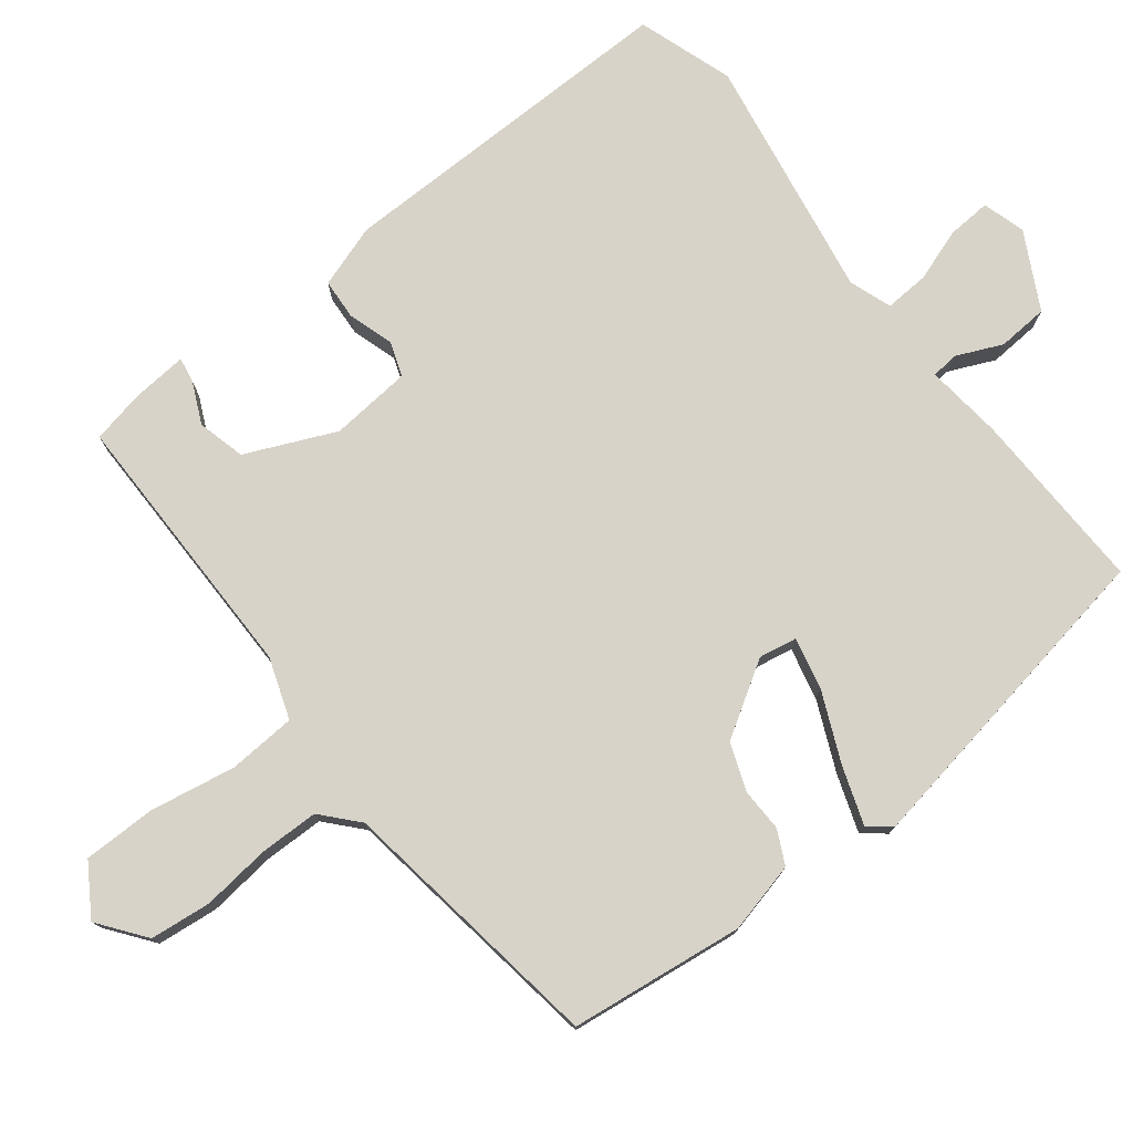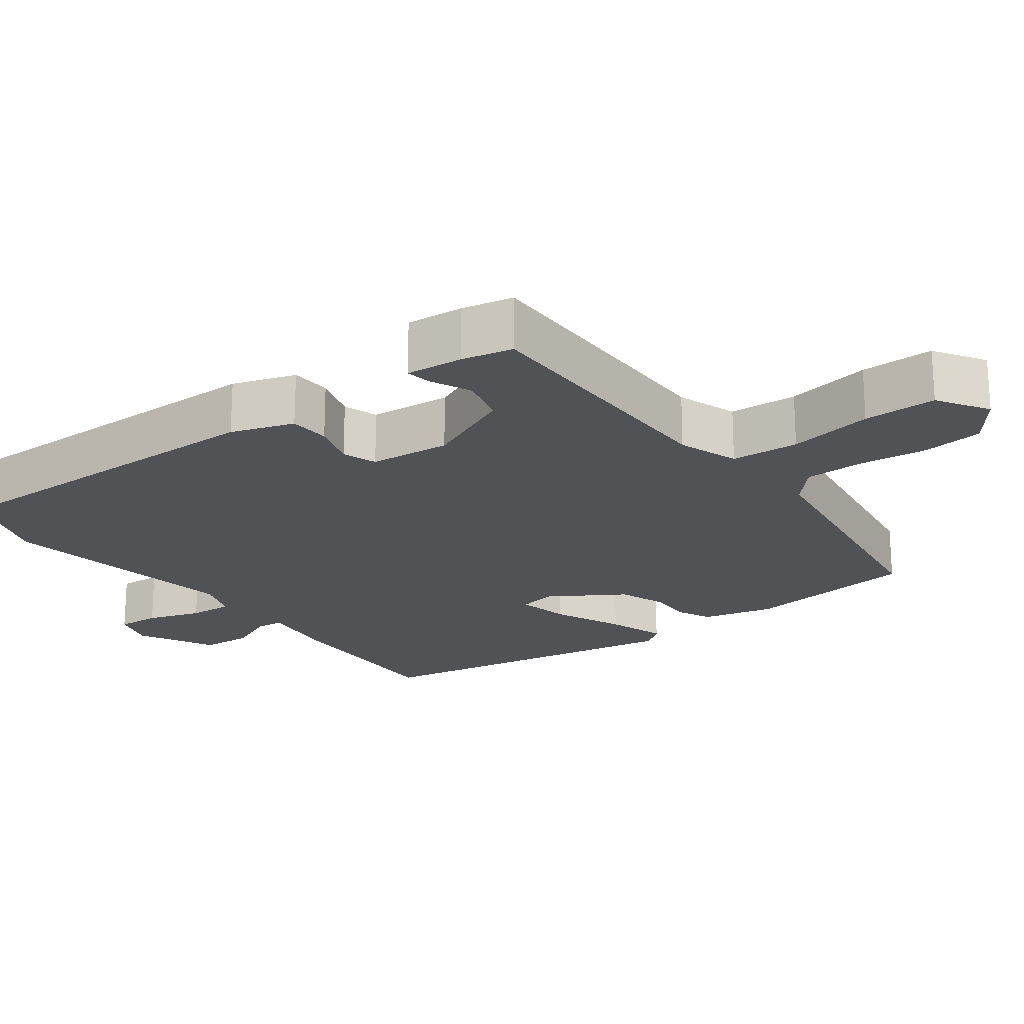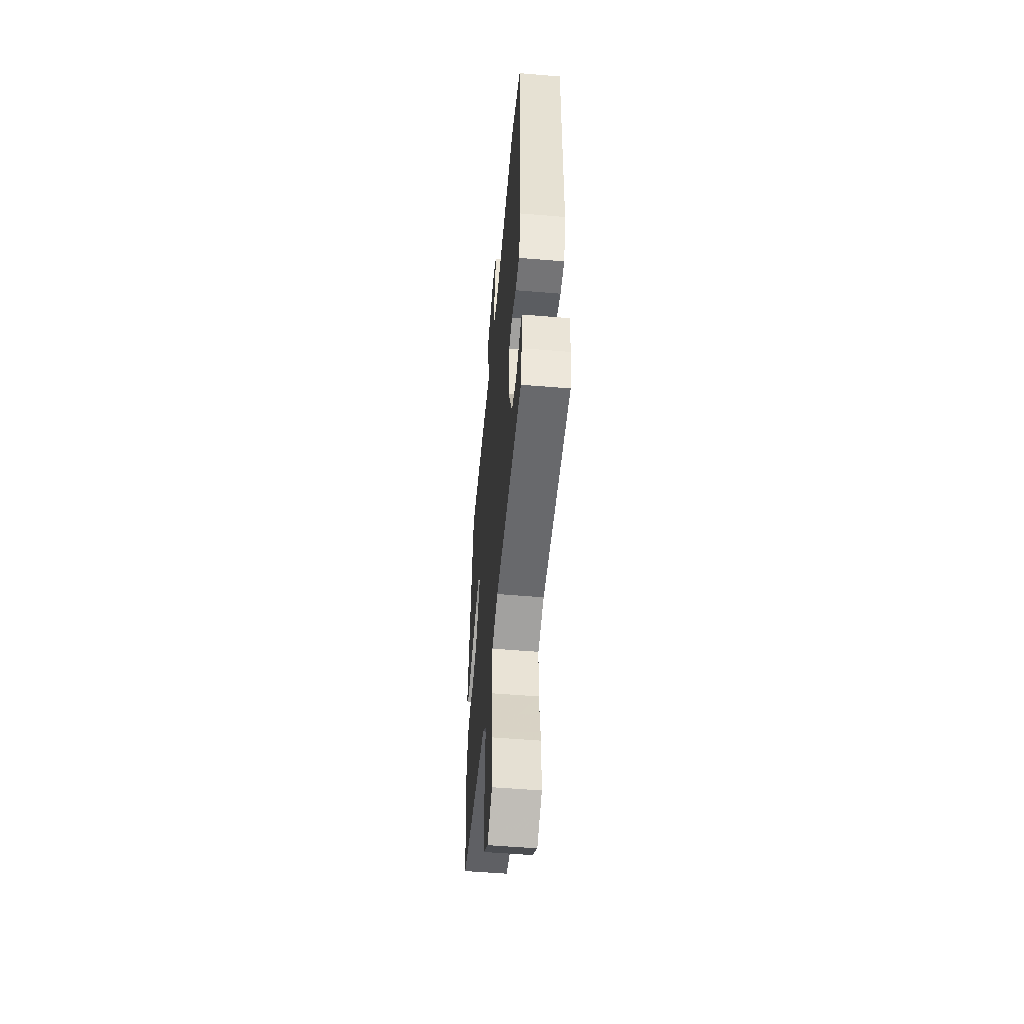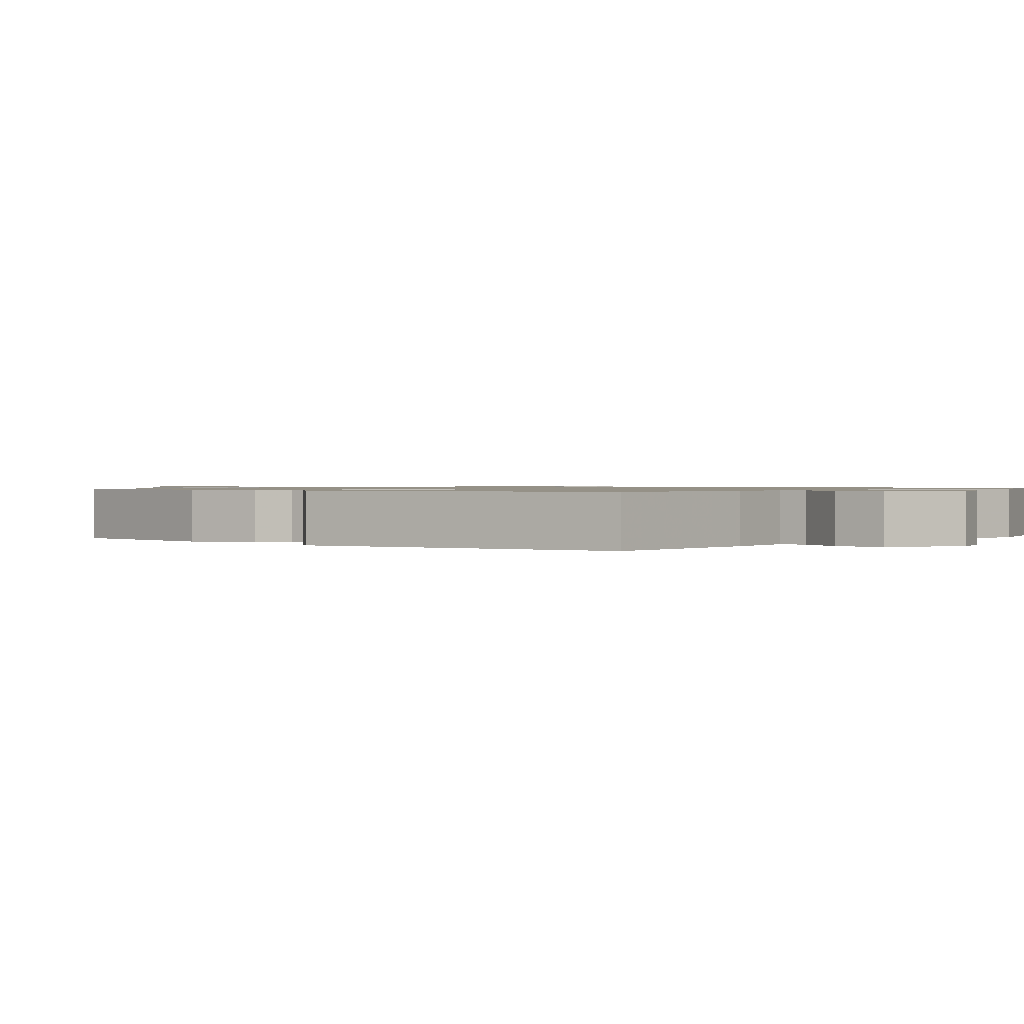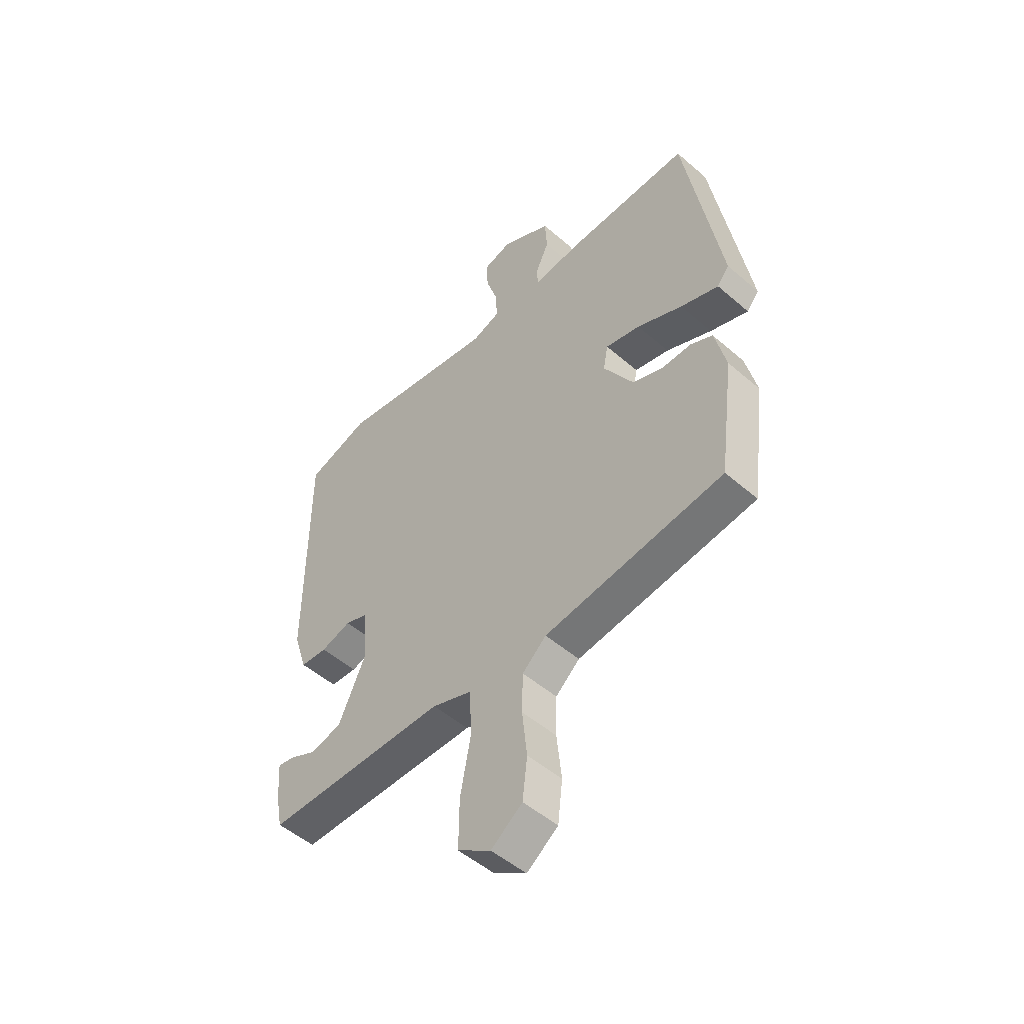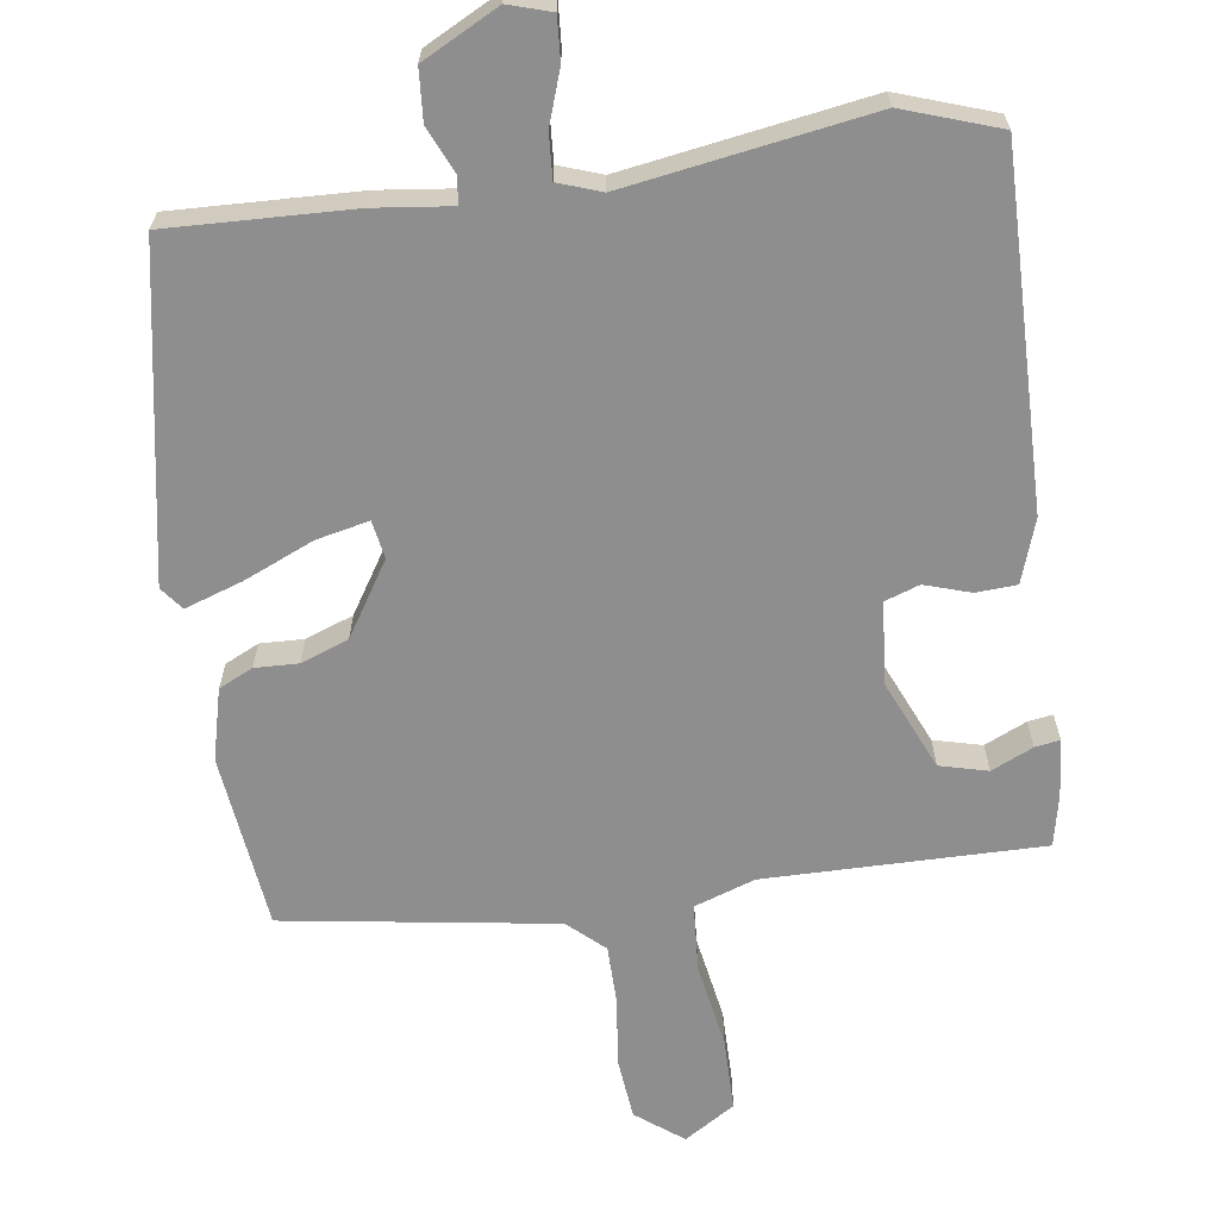
<metadata>
{"format":"obj","ext":"obj","renderer":"f3d","projection":"perspective","resolution":1024,"background":"white","views":[{"elev":76.8,"azim":-128.5,"up":"+Y"},{"elev":-21.1,"azim":126.1,"up":"+Y"},{"elev":-52.2,"azim":84.8,"up":"+Z"},{"elev":0.9,"azim":-49.8,"up":"+Y"},{"elev":-50.7,"azim":-133.4,"up":"+Z"},{"elev":-65.0,"azim":7.1,"up":"+Y"}]}
</metadata>
<code>
v -0.457 0.07 0.492
v -0.204 0.07 0.487
v -0.098 0.07 0.476
v -0.094 0.07 0.513
v -0.123 0.07 0.576
v -0.119 0.07 0.646
v -0.015 0.07 0.702
v 0.044 0.07 0.685
v 0.041 0.07 0.626
v 0.017 0.07 0.552
v 0.014 0.07 0.491
v 0.073 0.07 0.471
v 0.408 0.07 0.53
v 0.54 0.07 0.487
v 0.54 0.07 0.004
v 0.512 0.07 -0.083
v 0.456 0.07 -0.087
v 0.393 0.07 -0.068
v 0.346 0.07 -0.085
v 0.337 0.07 -0.197
v 0.393 0.07 -0.32
v 0.459 0.07 -0.336
v 0.516 0.07 -0.309
v 0.55 0.07 -0.303
v 0.544 0.07 -0.382
v 0.53 0.07 -0.453
v 0.15 0.07 -0.456
v 0.067 0.07 -0.486
v 0.062 0.07 -0.58
v 0.084 0.07 -0.697
v 0.085 0.07 -0.798
v 0.016 0.07 -0.843
v -0.049 0.07 -0.795
v -0.059 0.07 -0.711
v -0.049 0.07 -0.616
v -0.051 0.07 -0.535
v -0.101 0.07 -0.491
v -0.474 0.07 -0.44
v -0.506 0.07 -0.2
v -0.483 0.07 -0.102
v -0.437 0.07 -0.079
v -0.377 0.07 -0.08
v -0.312 0.07 -0.055
v -0.25 0.07 0.047
v -0.26 0.07 0.099
v -0.332 0.07 0.082
v -0.427 0.07 0.039
v -0.506 0.07 0.011
v -0.531 0.07 0.042
v -0.457 0 0.492
v -0.204 0 0.487
v -0.098 0 0.476
v -0.094 0 0.513
v -0.123 0 0.576
v -0.119 0 0.646
v -0.015 0 0.702
v 0.044 0 0.685
v 0.041 0 0.626
v 0.017 0 0.552
v 0.014 0 0.491
v 0.073 0 0.471
v 0.408 0 0.53
v 0.54 0 0.487
v 0.54 0 0.004
v 0.512 0 -0.083
v 0.456 0 -0.087
v 0.393 0 -0.068
v 0.346 0 -0.085
v 0.337 0 -0.197
v 0.393 0 -0.32
v 0.459 0 -0.336
v 0.516 0 -0.309
v 0.55 0 -0.303
v 0.544 0 -0.382
v 0.53 0 -0.453
v 0.15 0 -0.456
v 0.067 0 -0.486
v 0.062 0 -0.58
v 0.084 0 -0.697
v 0.085 0 -0.798
v 0.016 0 -0.843
v -0.049 0 -0.795
v -0.059 0 -0.711
v -0.049 0 -0.616
v -0.051 0 -0.535
v -0.101 0 -0.491
v -0.474 0 -0.44
v -0.506 0 -0.2
v -0.483 0 -0.102
v -0.437 0 -0.079
v -0.377 0 -0.08
v -0.312 0 -0.055
v -0.25 0 0.047
v -0.26 0 0.099
v -0.332 0 0.082
v -0.427 0 0.039
v -0.506 0 0.011
v -0.531 0 0.042
f 46 47 48 49
f 45 46 49 1
f 39 40 41 42
f 37 38 39 42
f 36 37 42 43
f 32 33 34 35
f 32 35 36
f 29 30 31 32
f 28 29 32 36
f 24 25 26 27
f 24 27 28
f 22 23 24
f 22 24 28
f 21 22 28
f 20 21 28 36
f 15 16 17 18
f 15 18 19
f 12 13 14 15
f 11 12 15 19
f 7 8 9 10
f 7 10 11
f 4 5 6 7
f 3 4 7 11
f 45 1 2 3
f 44 45 3 11
f 36 43 44
f 20 36 44
f 11 19 20 44
f 98 97 96 95
f 50 98 95 94
f 91 90 89 88
f 91 88 87 86
f 92 91 86 85
f 84 83 82 81
f 85 84 81
f 81 80 79 78
f 85 81 78 77
f 76 75 74 73
f 77 76 73
f 73 72 71
f 77 73 71
f 77 71 70
f 85 77 70 69
f 67 66 65 64
f 68 67 64
f 64 63 62 61
f 68 64 61 60
f 59 58 57 56
f 60 59 56
f 56 55 54 53
f 60 56 53 52
f 52 51 50 94
f 60 52 94 93
f 93 92 85
f 93 85 69
f 93 69 68 60
f 1 50 51 2
f 2 51 52 3
f 3 52 53 4
f 4 53 54 5
f 5 54 55 6
f 6 55 56 7
f 7 56 57 8
f 8 57 58 9
f 9 58 59 10
f 10 59 60 11
f 11 60 61 12
f 12 61 62 13
f 13 62 63 14
f 14 63 64 15
f 15 64 65 16
f 16 65 66 17
f 17 66 67 18
f 18 67 68 19
f 19 68 69 20
f 20 69 70 21
f 21 70 71 22
f 22 71 72 23
f 23 72 73 24
f 24 73 74 25
f 25 74 75 26
f 26 75 76 27
f 27 76 77 28
f 28 77 78 29
f 29 78 79 30
f 30 79 80 31
f 31 80 81 32
f 32 81 82 33
f 33 82 83 34
f 34 83 84 35
f 35 84 85 36
f 36 85 86 37
f 37 86 87 38
f 38 87 88 39
f 39 88 89 40
f 40 89 90 41
f 41 90 91 42
f 42 91 92 43
f 43 92 93 44
f 44 93 94 45
f 45 94 95 46
f 46 95 96 47
f 47 96 97 48
f 48 97 98 49
f 49 98 50 1

</code>
